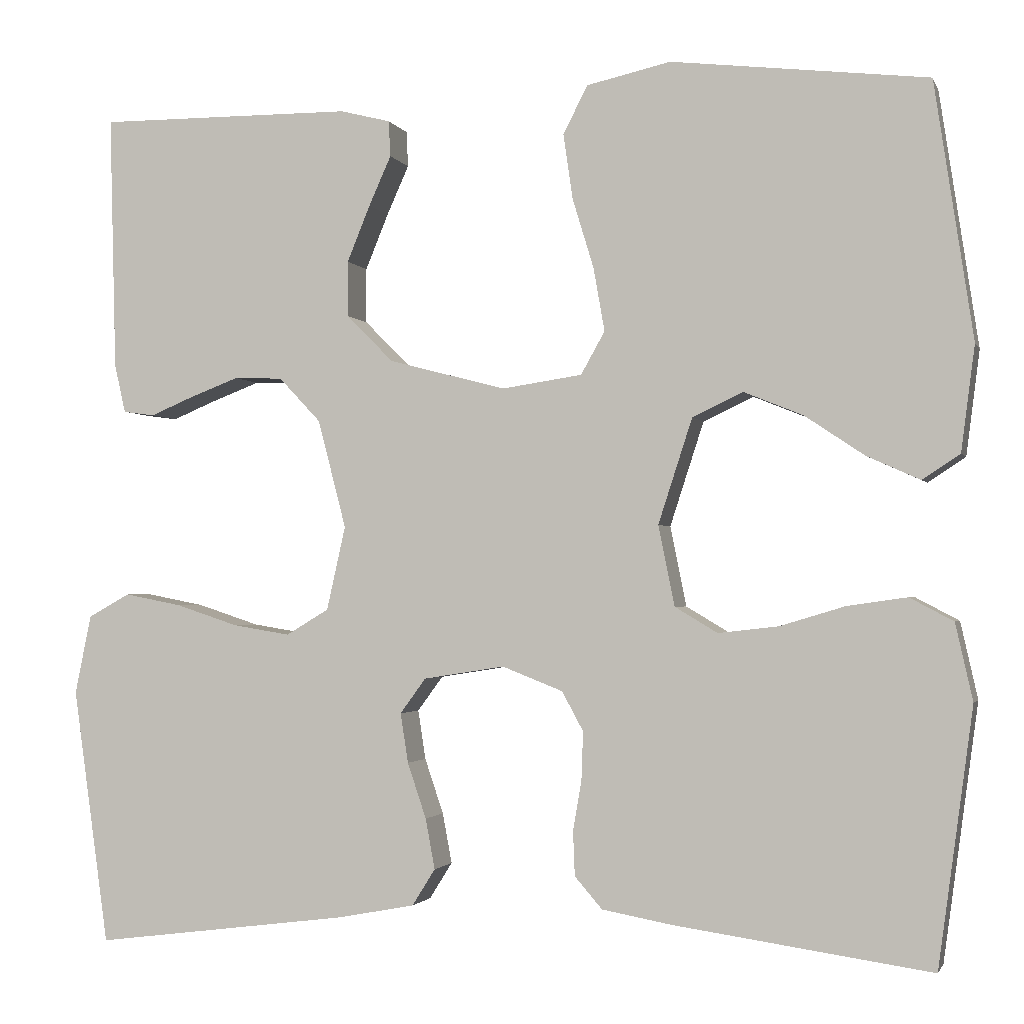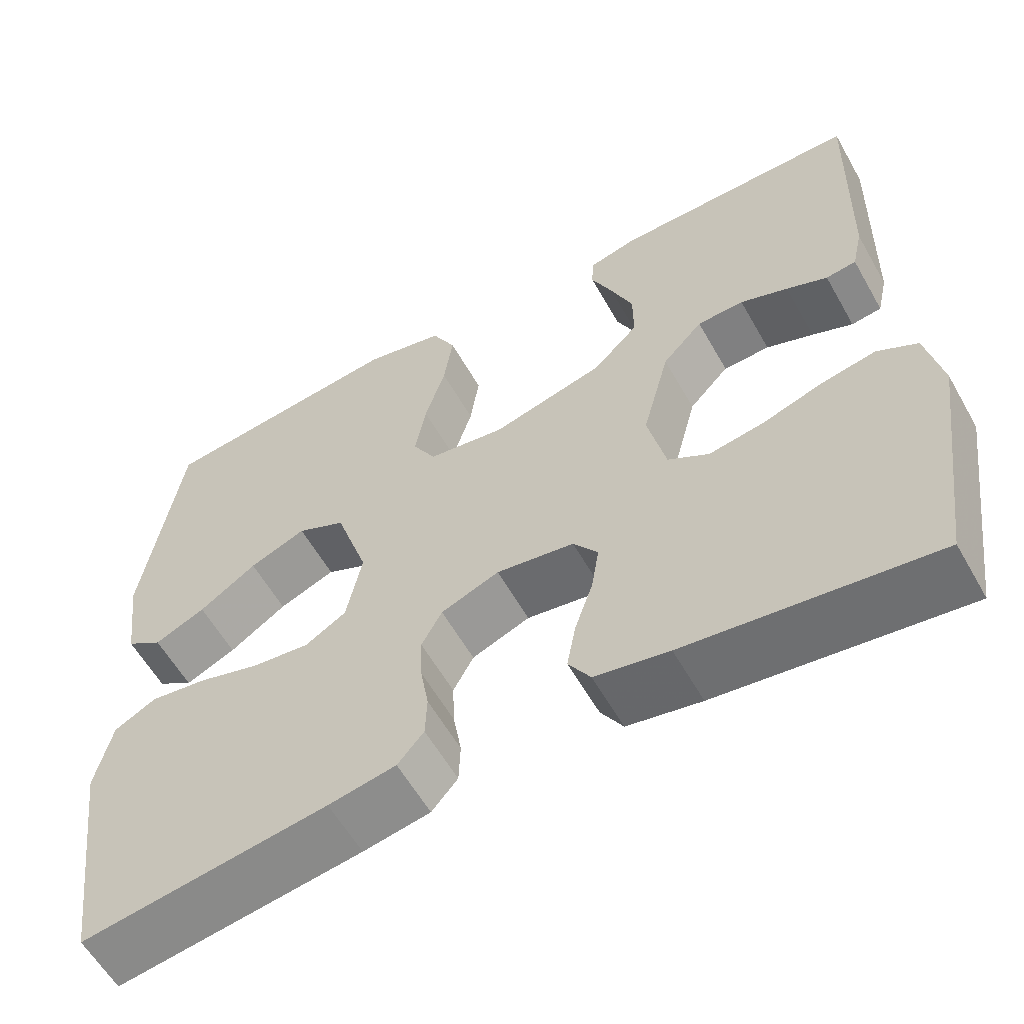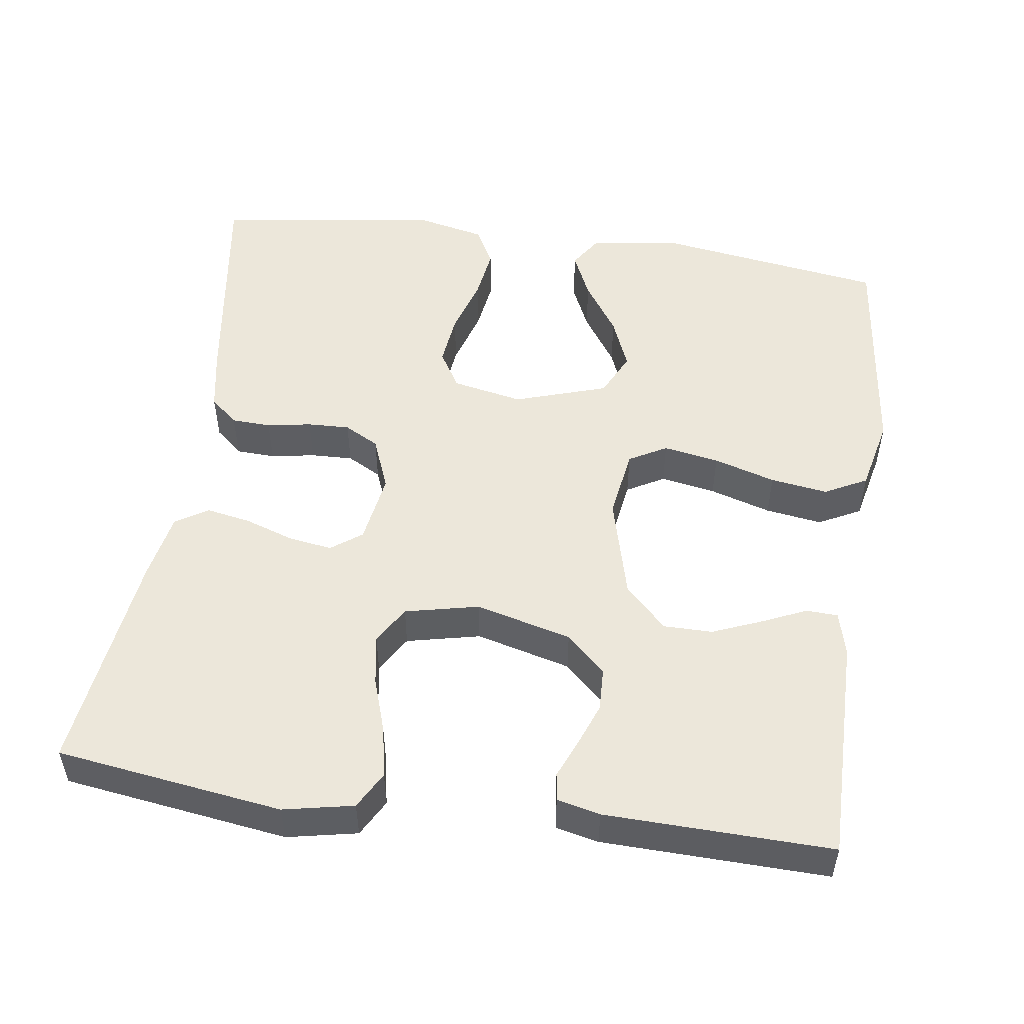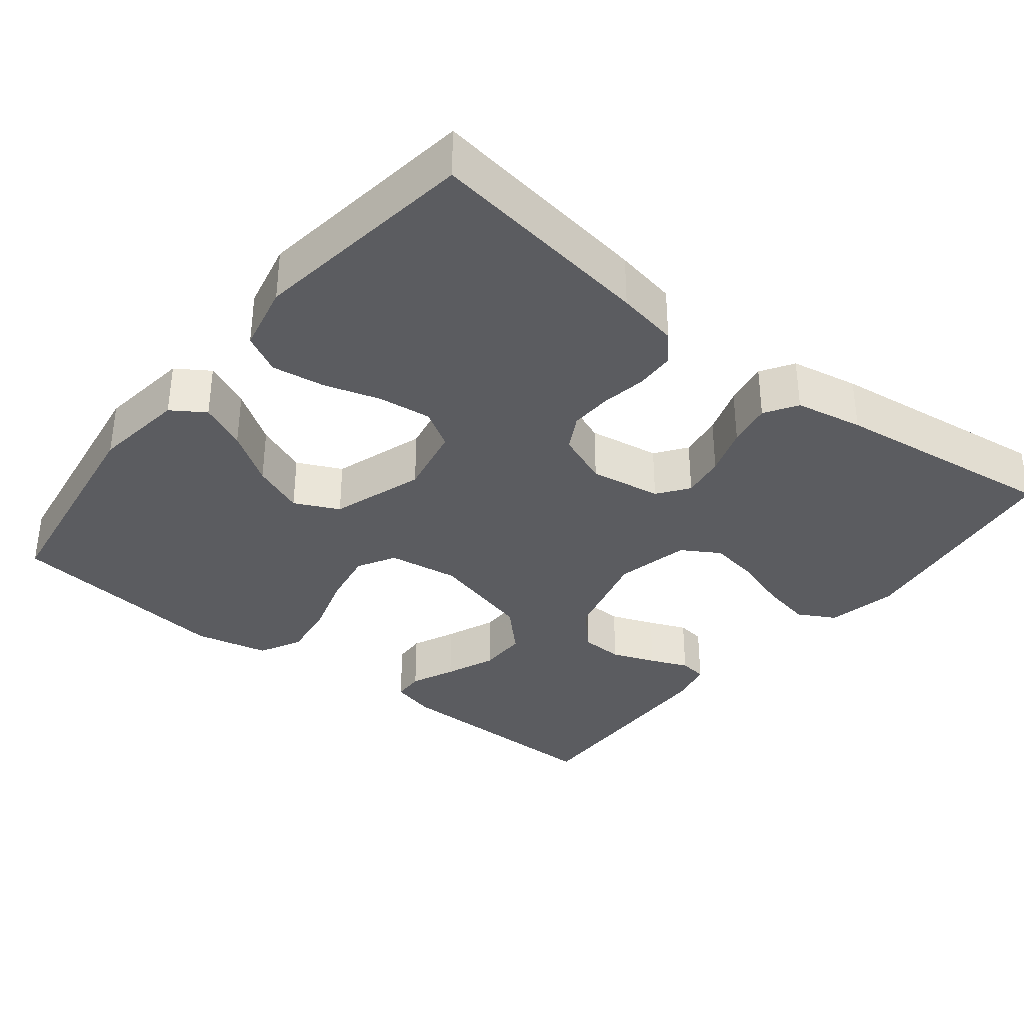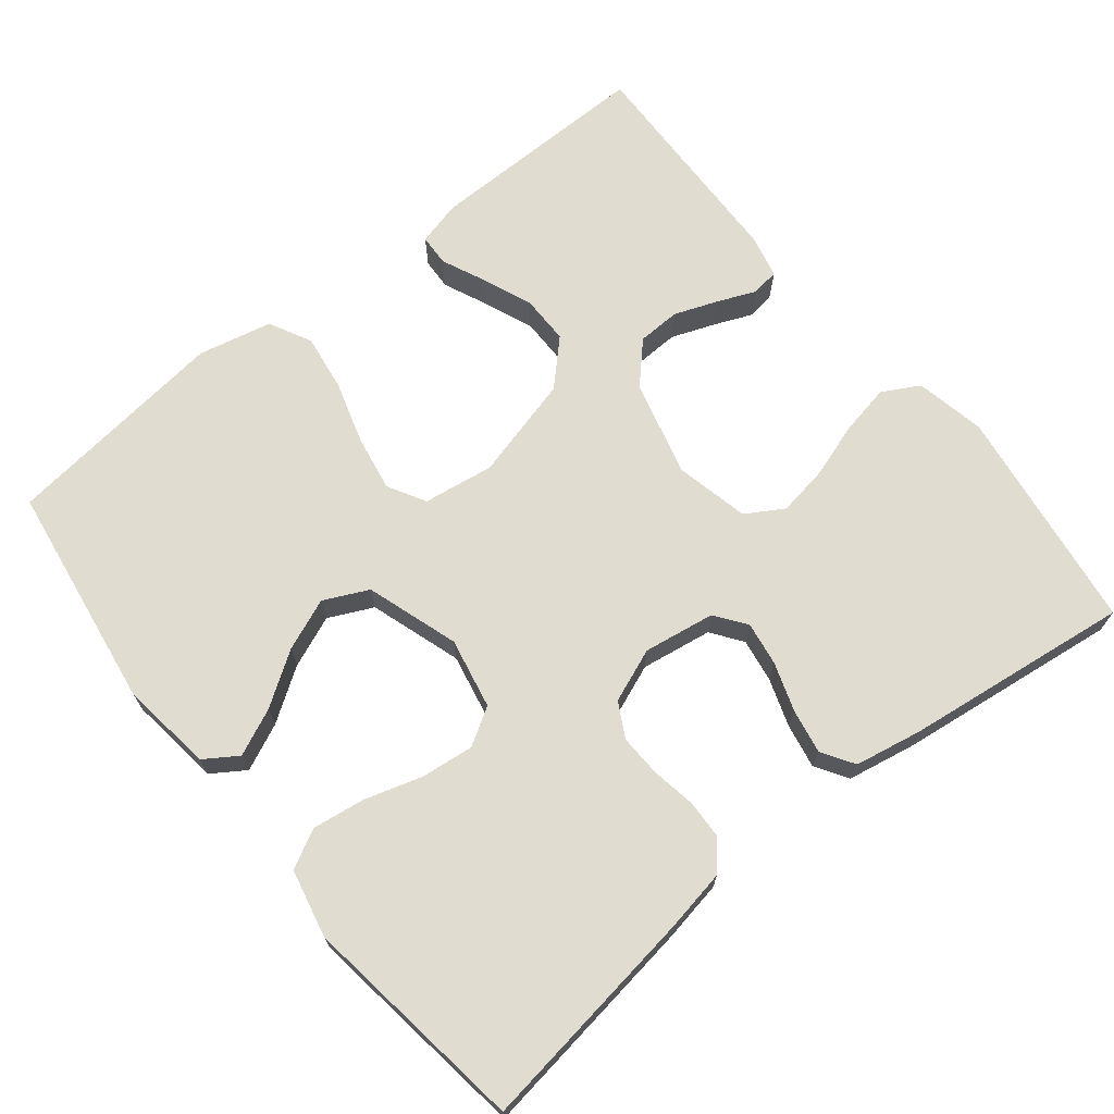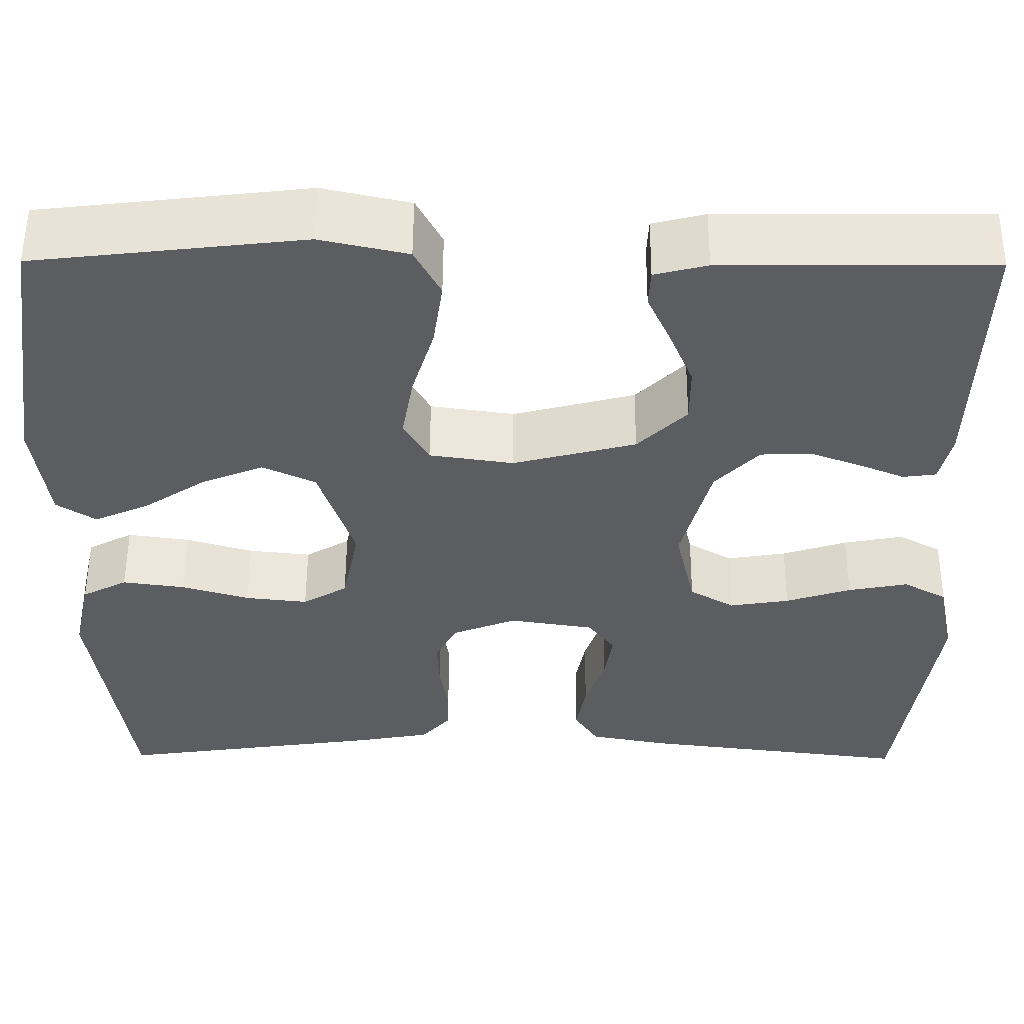
<metadata>
{"format":"obj","ext":"obj","renderer":"f3d","projection":"perspective","resolution":1024,"background":"white","views":[{"elev":-1.9,"azim":15.1,"up":"+Z"},{"elev":-58.9,"azim":-150.6,"up":"+Z"},{"elev":51.5,"azim":-81.9,"up":"+Y"},{"elev":-35.0,"azim":141.5,"up":"+Y"},{"elev":69.6,"azim":141.2,"up":"+Y"},{"elev":54.4,"azim":-179.7,"up":"+Z"}]}
</metadata>
<code>
v 0.5 0.07 -0.5
v 0.2 0.07 -0.457
v 0.118 0.07 -0.442
v 0.086 0.07 -0.405
v 0.084 0.07 -0.353
v 0.094 0.07 -0.294
v 0.096 0.07 -0.238
v 0.071 0.07 -0.192
v 0 0.07 -0.164
v -0.095 0.07 -0.179
v -0.125 0.07 -0.22
v -0.116 0.07 -0.278
v -0.094 0.07 -0.343
v -0.083 0.07 -0.402
v -0.11 0.07 -0.445
v -0.2 0.07 -0.462
v -0.5 0.07 -0.5
v -0.542 0.07 -0.2
v -0.523 0.07 -0.107
v -0.474 0.07 -0.08
v -0.407 0.07 -0.093
v -0.334 0.07 -0.117
v -0.267 0.07 -0.128
v -0.217 0.07 -0.098
v -0.195 0.07 0
v -0.228 0.07 0.127
v -0.277 0.07 0.179
v -0.334 0.07 0.181
v -0.392 0.07 0.159
v -0.442 0.07 0.138
v -0.479 0.07 0.143
v -0.492 0.07 0.2
v -0.5 0.07 0.5
v -0.2 0.07 0.498
v -0.141 0.07 0.483
v -0.139 0.07 0.441
v -0.165 0.07 0.383
v -0.192 0.07 0.317
v -0.192 0.07 0.252
v -0.137 0.07 0.197
v 0 0.07 0.161
v 0.094 0.07 0.175
v 0.122 0.07 0.225
v 0.109 0.07 0.299
v 0.084 0.07 0.381
v 0.073 0.07 0.457
v 0.102 0.07 0.513
v 0.2 0.07 0.535
v 0.5 0.07 0.5
v 0.545 0.07 0.2
v 0.529 0.07 0.077
v 0.485 0.07 0.048
v 0.423 0.07 0.076
v 0.353 0.07 0.123
v 0.284 0.07 0.151
v 0.225 0.07 0.123
v 0.185 0.07 0
v 0.204 0.07 -0.094
v 0.254 0.07 -0.124
v 0.324 0.07 -0.116
v 0.4 0.07 -0.093
v 0.47 0.07 -0.083
v 0.521 0.07 -0.11
v 0.541 0.07 -0.2
v 0.5 0 -0.5
v 0.2 0 -0.457
v 0.118 0 -0.442
v 0.086 0 -0.405
v 0.084 0 -0.353
v 0.094 0 -0.294
v 0.096 0 -0.238
v 0.071 0 -0.192
v 0 0 -0.164
v -0.095 0 -0.179
v -0.125 0 -0.22
v -0.116 0 -0.278
v -0.094 0 -0.343
v -0.083 0 -0.402
v -0.11 0 -0.445
v -0.2 0 -0.462
v -0.5 0 -0.5
v -0.542 0 -0.2
v -0.523 0 -0.107
v -0.474 0 -0.08
v -0.407 0 -0.093
v -0.334 0 -0.117
v -0.267 0 -0.128
v -0.217 0 -0.098
v -0.195 0 0
v -0.228 0 0.127
v -0.277 0 0.179
v -0.334 0 0.181
v -0.392 0 0.159
v -0.442 0 0.138
v -0.479 0 0.143
v -0.492 0 0.2
v -0.5 0 0.5
v -0.2 0 0.498
v -0.141 0 0.483
v -0.139 0 0.441
v -0.165 0 0.383
v -0.192 0 0.317
v -0.192 0 0.252
v -0.137 0 0.197
v 0 0 0.161
v 0.094 0 0.175
v 0.122 0 0.225
v 0.109 0 0.299
v 0.084 0 0.381
v 0.073 0 0.457
v 0.102 0 0.513
v 0.2 0 0.535
v 0.5 0 0.5
v 0.545 0 0.2
v 0.529 0 0.077
v 0.485 0 0.048
v 0.423 0 0.076
v 0.353 0 0.123
v 0.284 0 0.151
v 0.225 0 0.123
v 0.185 0 0
v 0.204 0 -0.094
v 0.254 0 -0.124
v 0.324 0 -0.116
v 0.4 0 -0.093
v 0.47 0 -0.083
v 0.521 0 -0.11
v 0.541 0 -0.2
f 60 61 62 63
f 59 60 63 64
f 51 52 53 54
f 51 54 55
f 50 51 55
f 49 50 55
f 48 49 55 56
f 44 45 46 47
f 43 44 47 48
f 34 35 36 37
f 34 37 38
f 33 34 38 39
f 29 30 31 32
f 28 29 32 33
f 27 28 33 39
f 19 20 21 22
f 19 22 23
f 18 19 23
f 17 18 23
f 16 17 23 24
f 12 13 14 15
f 11 12 15 16
f 3 4 5 6
f 3 6 7
f 2 3 7
f 59 64 1 2
f 58 59 2 7
f 57 58 7 8
f 43 48 56 57
f 42 43 57 8
f 41 42 8 9
f 40 41 9 10
f 26 27 39 40
f 25 26 40 10
f 11 16 24 25
f 10 11 25
f 127 126 125 124
f 128 127 124 123
f 118 117 116 115
f 119 118 115
f 119 115 114
f 119 114 113
f 120 119 113 112
f 111 110 109 108
f 112 111 108 107
f 101 100 99 98
f 102 101 98
f 103 102 98 97
f 96 95 94 93
f 97 96 93 92
f 103 97 92 91
f 86 85 84 83
f 87 86 83
f 87 83 82
f 87 82 81
f 88 87 81 80
f 79 78 77 76
f 80 79 76 75
f 70 69 68 67
f 71 70 67
f 71 67 66
f 66 65 128 123
f 71 66 123 122
f 72 71 122 121
f 121 120 112 107
f 72 121 107 106
f 73 72 106 105
f 74 73 105 104
f 104 103 91 90
f 74 104 90 89
f 89 88 80 75
f 89 75 74
f 1 65 66 2
f 2 66 67 3
f 3 67 68 4
f 4 68 69 5
f 5 69 70 6
f 6 70 71 7
f 7 71 72 8
f 8 72 73 9
f 9 73 74 10
f 10 74 75 11
f 11 75 76 12
f 12 76 77 13
f 13 77 78 14
f 14 78 79 15
f 15 79 80 16
f 16 80 81 17
f 17 81 82 18
f 18 82 83 19
f 19 83 84 20
f 20 84 85 21
f 21 85 86 22
f 22 86 87 23
f 23 87 88 24
f 24 88 89 25
f 25 89 90 26
f 26 90 91 27
f 27 91 92 28
f 28 92 93 29
f 29 93 94 30
f 30 94 95 31
f 31 95 96 32
f 32 96 97 33
f 33 97 98 34
f 34 98 99 35
f 35 99 100 36
f 36 100 101 37
f 37 101 102 38
f 38 102 103 39
f 39 103 104 40
f 40 104 105 41
f 41 105 106 42
f 42 106 107 43
f 43 107 108 44
f 44 108 109 45
f 45 109 110 46
f 46 110 111 47
f 47 111 112 48
f 48 112 113 49
f 49 113 114 50
f 50 114 115 51
f 51 115 116 52
f 52 116 117 53
f 53 117 118 54
f 54 118 119 55
f 55 119 120 56
f 56 120 121 57
f 57 121 122 58
f 58 122 123 59
f 59 123 124 60
f 60 124 125 61
f 61 125 126 62
f 62 126 127 63
f 63 127 128 64
f 64 128 65 1

</code>
